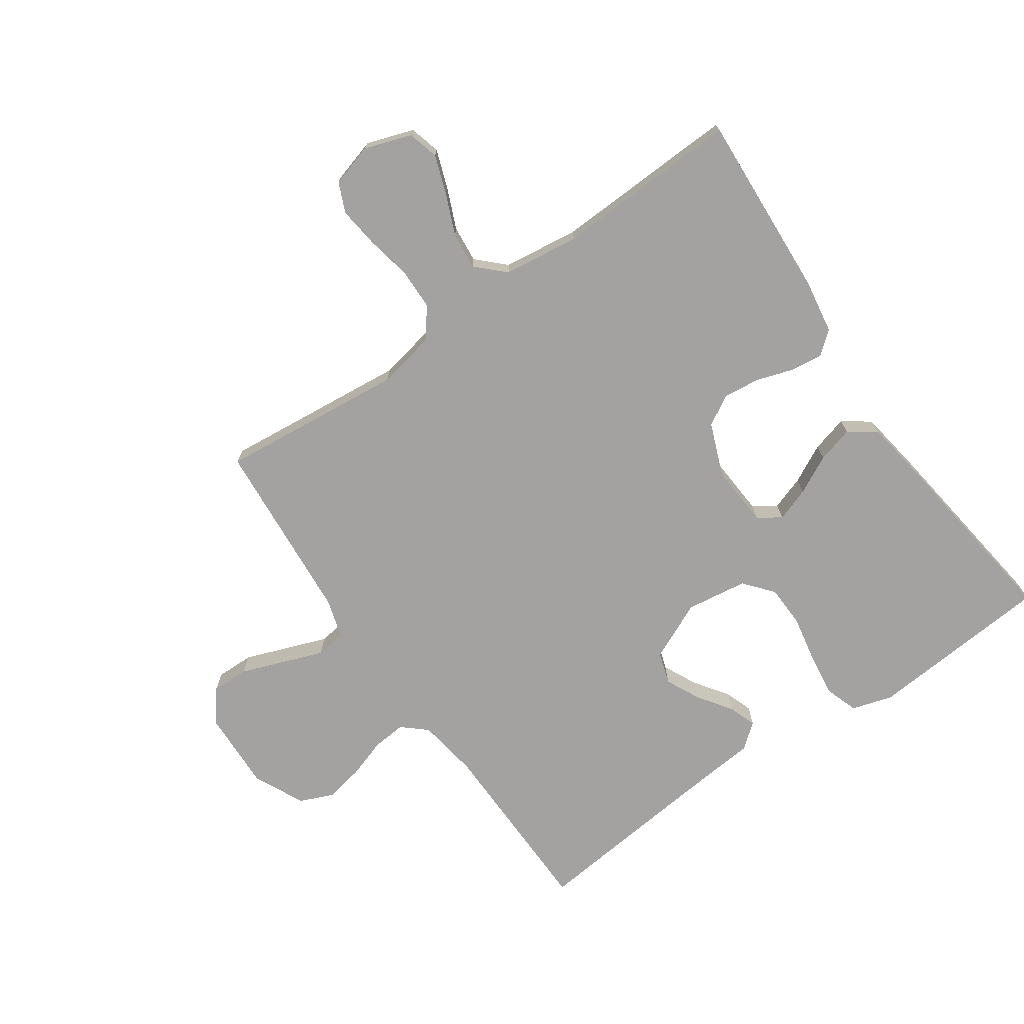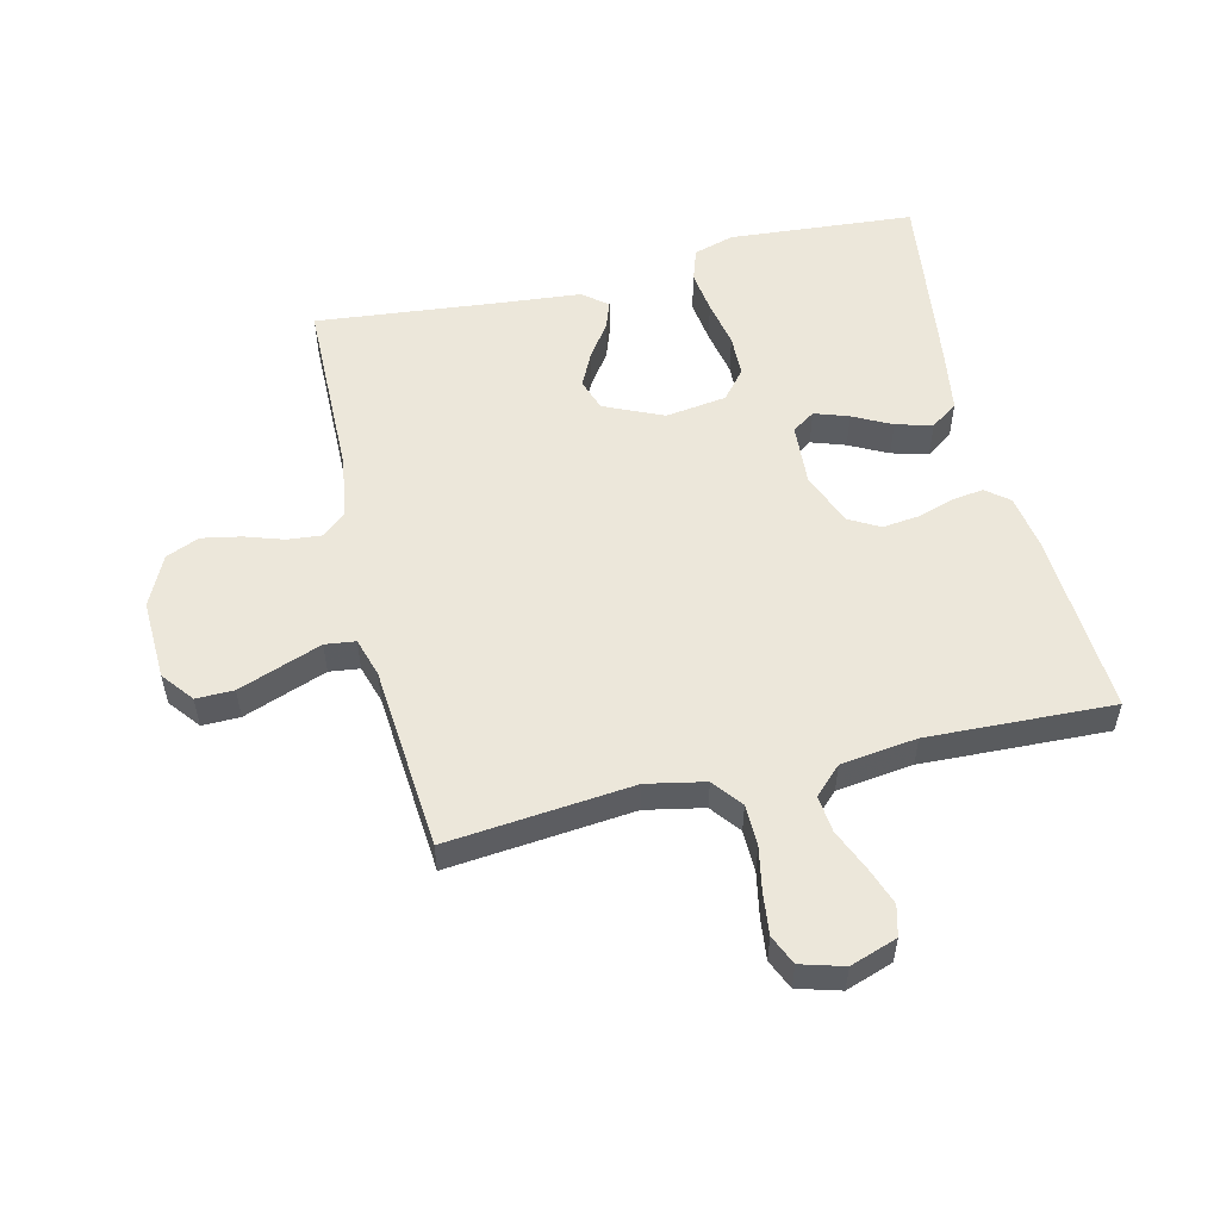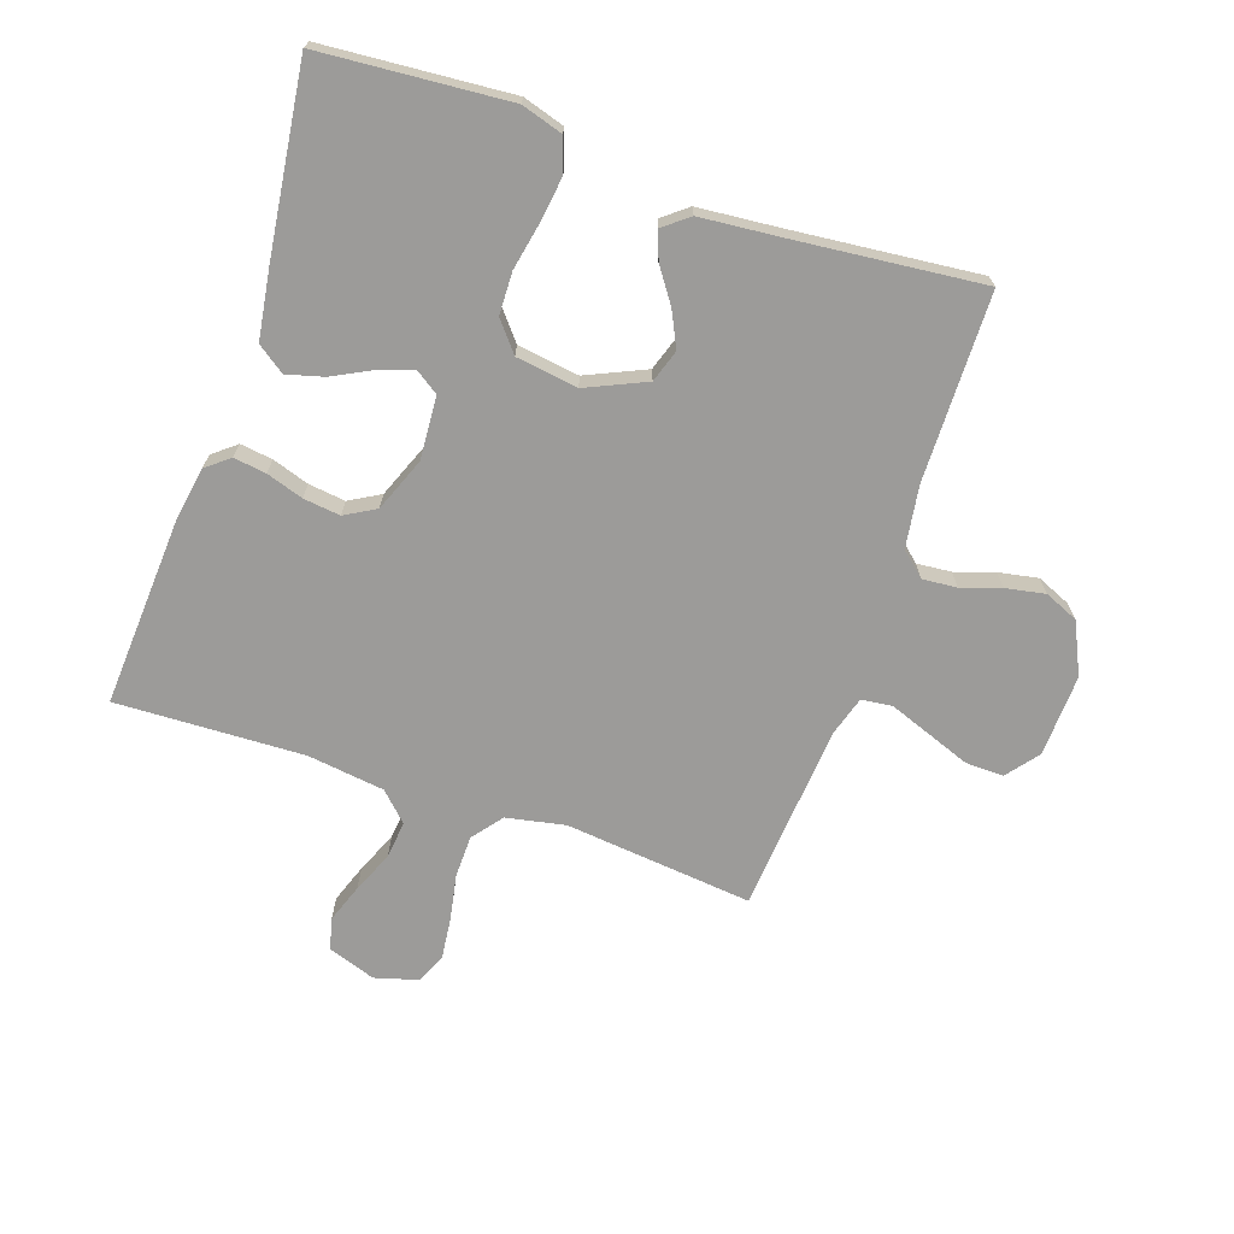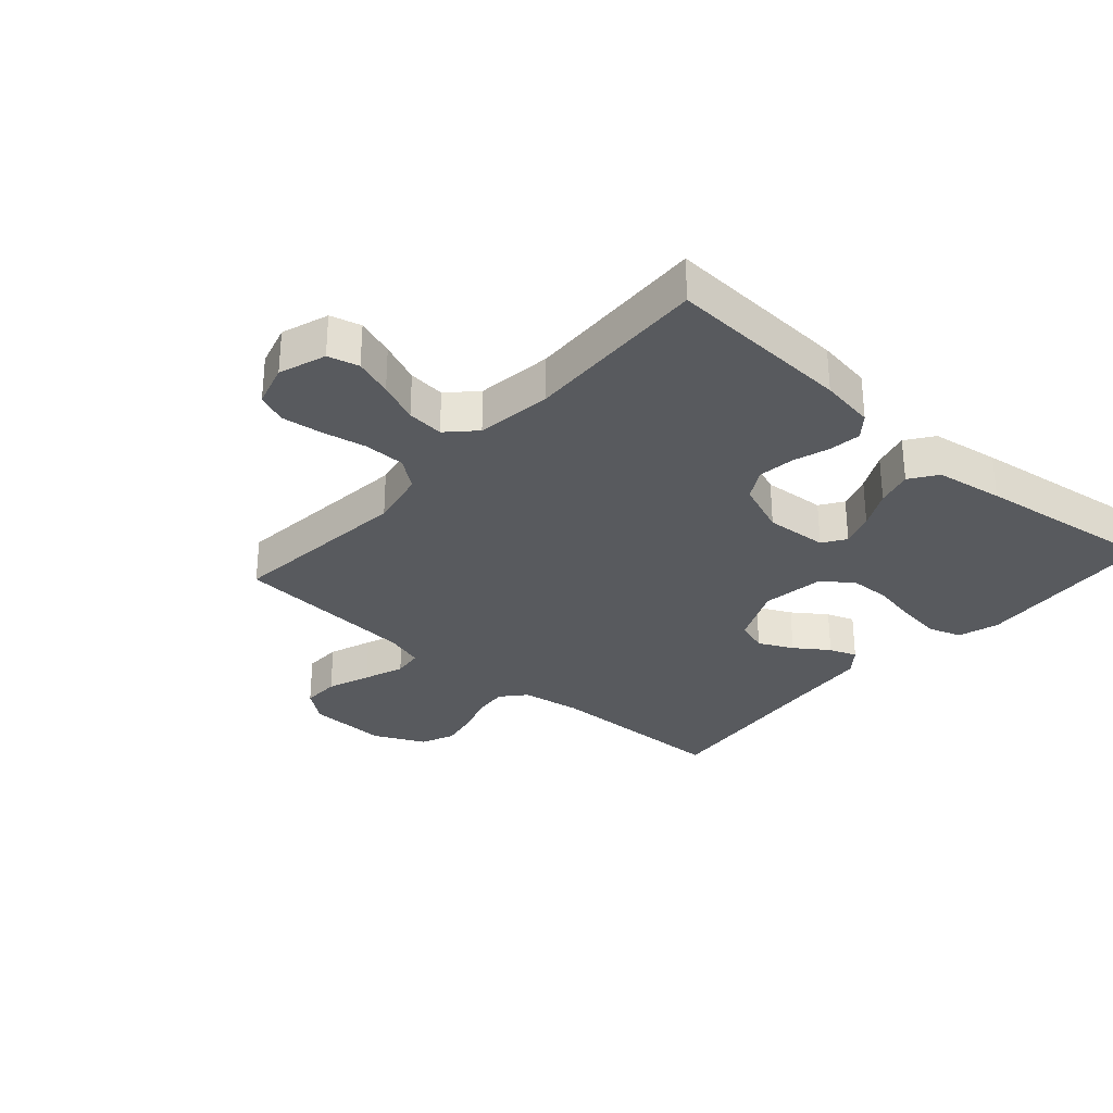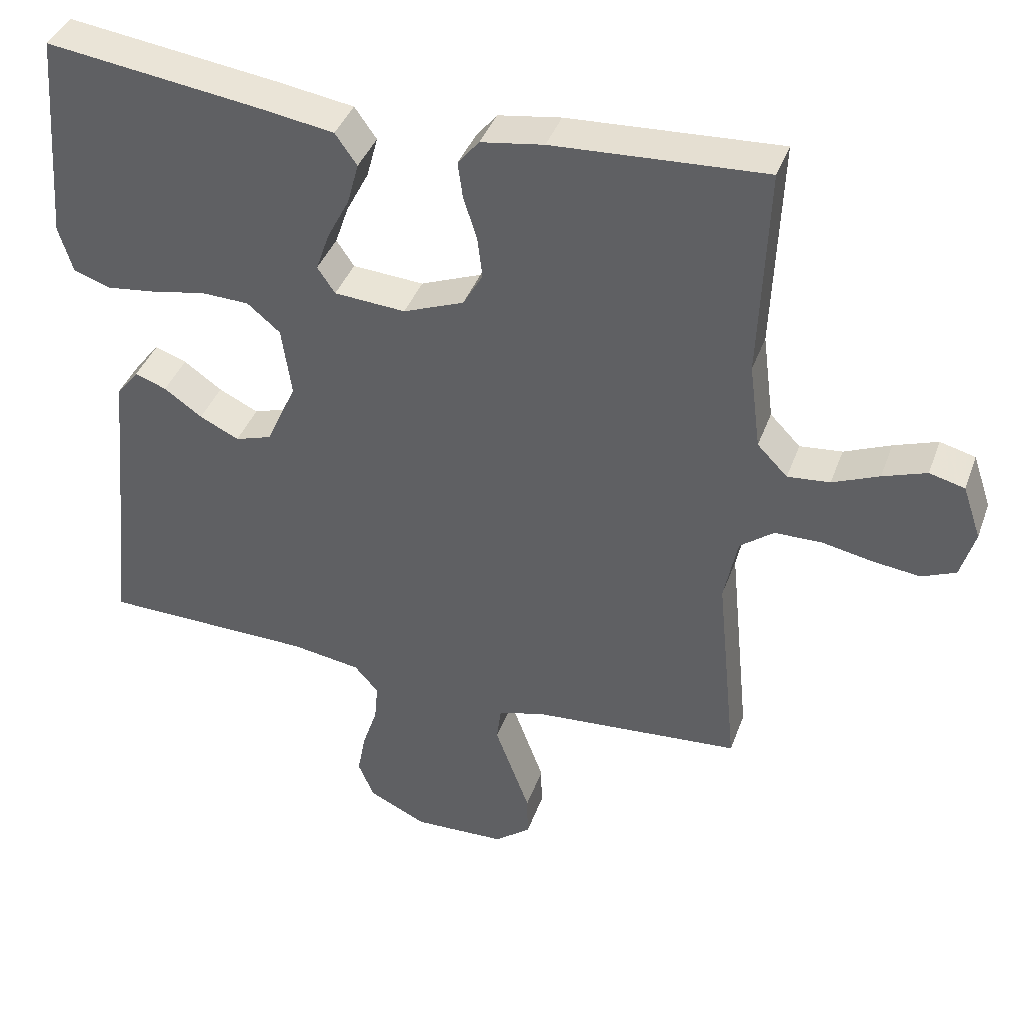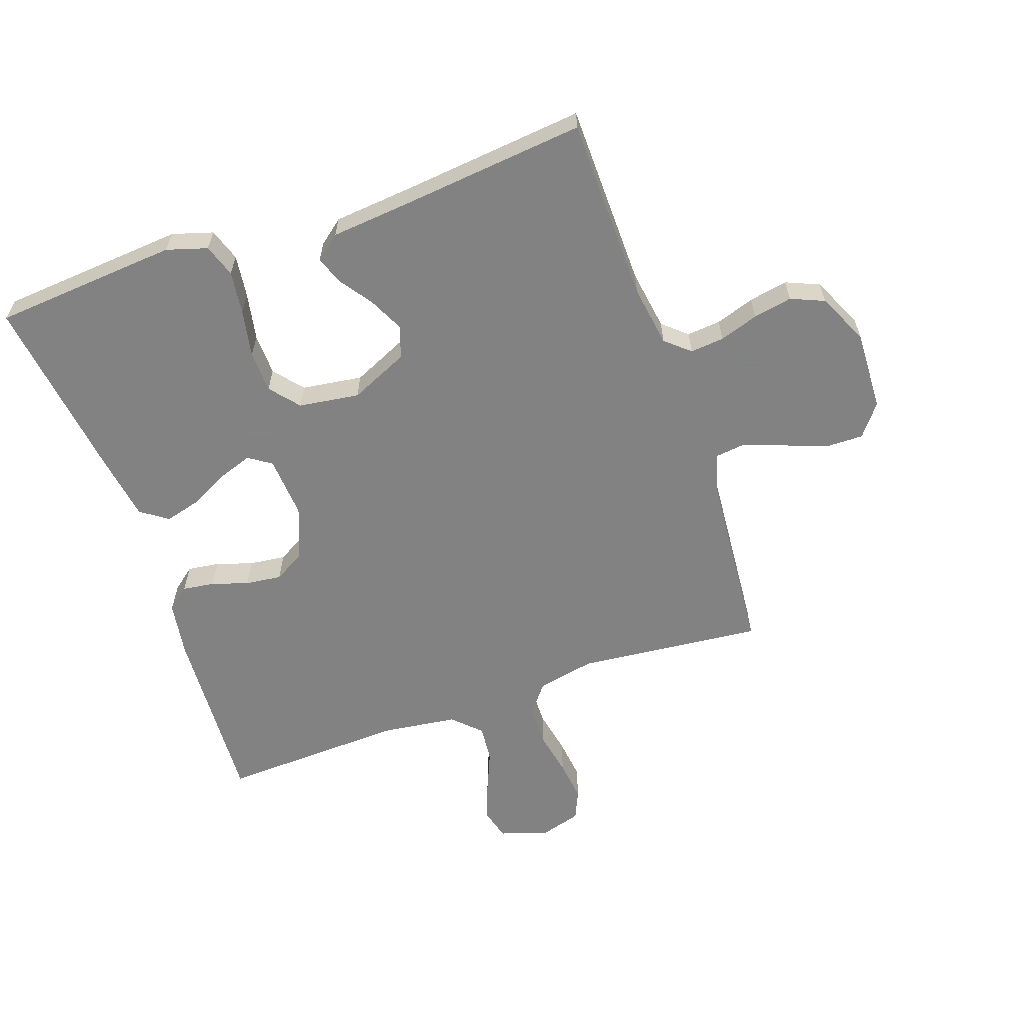
<metadata>
{"format":"obj","ext":"obj","renderer":"f3d","projection":"perspective","resolution":1024,"background":"white","views":[{"elev":-72.7,"azim":-55.2,"up":"+Y"},{"elev":54.0,"azim":-103.5,"up":"+Y"},{"elev":-69.9,"azim":71.0,"up":"+Y"},{"elev":-30.5,"azim":-41.5,"up":"+Y"},{"elev":39.9,"azim":-161.0,"up":"+Z"},{"elev":-60.9,"azim":109.2,"up":"+Y"}]}
</metadata>
<code>
v 0.5 0.07 -0.5
v 0.2 0.07 -0.505
v 0.101 0.07 -0.52
v 0.067 0.07 -0.559
v 0.072 0.07 -0.614
v 0.093 0.07 -0.677
v 0.105 0.07 -0.74
v 0.082 0.07 -0.794
v 0 0.07 -0.833
v -0.131 0.07 -0.828
v -0.182 0.07 -0.788
v -0.181 0.07 -0.727
v -0.155 0.07 -0.657
v -0.131 0.07 -0.592
v -0.137 0.07 -0.543
v -0.2 0.07 -0.524
v -0.5 0.07 -0.5
v -0.47 0.07 -0.2
v -0.489 0.07 -0.106
v -0.537 0.07 -0.069
v -0.604 0.07 -0.068
v -0.676 0.07 -0.082
v -0.743 0.07 -0.09
v -0.791 0.07 -0.069
v -0.811 0.07 0
v -0.785 0.07 0.076
v -0.735 0.07 0.089
v -0.673 0.07 0.067
v -0.607 0.07 0.039
v -0.547 0.07 0.033
v -0.504 0.07 0.077
v -0.488 0.07 0.2
v -0.5 0.07 0.5
v -0.2 0.07 0.483
v -0.111 0.07 0.469
v -0.081 0.07 0.432
v -0.088 0.07 0.38
v -0.107 0.07 0.321
v -0.114 0.07 0.262
v -0.086 0.07 0.213
v 0 0.07 0.179
v 0.101 0.07 0.186
v 0.126 0.07 0.223
v 0.107 0.07 0.278
v 0.075 0.07 0.34
v 0.059 0.07 0.399
v 0.09 0.07 0.443
v 0.2 0.07 0.46
v 0.5 0.07 0.5
v 0.524 0.07 0.2
v 0.504 0.07 0.134
v 0.451 0.07 0.116
v 0.381 0.07 0.125
v 0.304 0.07 0.14
v 0.236 0.07 0.138
v 0.189 0.07 0.099
v 0.175 0.07 0
v 0.218 0.07 -0.095
v 0.27 0.07 -0.112
v 0.326 0.07 -0.085
v 0.38 0.07 -0.047
v 0.425 0.07 -0.031
v 0.457 0.07 -0.071
v 0.469 0.07 -0.2
v 0.5 0 -0.5
v 0.2 0 -0.505
v 0.101 0 -0.52
v 0.067 0 -0.559
v 0.072 0 -0.614
v 0.093 0 -0.677
v 0.105 0 -0.74
v 0.082 0 -0.794
v 0 0 -0.833
v -0.131 0 -0.828
v -0.182 0 -0.788
v -0.181 0 -0.727
v -0.155 0 -0.657
v -0.131 0 -0.592
v -0.137 0 -0.543
v -0.2 0 -0.524
v -0.5 0 -0.5
v -0.47 0 -0.2
v -0.489 0 -0.106
v -0.537 0 -0.069
v -0.604 0 -0.068
v -0.676 0 -0.082
v -0.743 0 -0.09
v -0.791 0 -0.069
v -0.811 0 0
v -0.785 0 0.076
v -0.735 0 0.089
v -0.673 0 0.067
v -0.607 0 0.039
v -0.547 0 0.033
v -0.504 0 0.077
v -0.488 0 0.2
v -0.5 0 0.5
v -0.2 0 0.483
v -0.111 0 0.469
v -0.081 0 0.432
v -0.088 0 0.38
v -0.107 0 0.321
v -0.114 0 0.262
v -0.086 0 0.213
v 0 0 0.179
v 0.101 0 0.186
v 0.126 0 0.223
v 0.107 0 0.278
v 0.075 0 0.34
v 0.059 0 0.399
v 0.09 0 0.443
v 0.2 0 0.46
v 0.5 0 0.5
v 0.524 0 0.2
v 0.504 0 0.134
v 0.451 0 0.116
v 0.381 0 0.125
v 0.304 0 0.14
v 0.236 0 0.138
v 0.189 0 0.099
v 0.175 0 0
v 0.218 0 -0.095
v 0.27 0 -0.112
v 0.326 0 -0.085
v 0.38 0 -0.047
v 0.425 0 -0.031
v 0.457 0 -0.071
v 0.469 0 -0.2
f 62 63 64
f 61 62 64
f 60 61 64
f 64 1 2
f 60 64 2
f 59 60 2
f 58 59 2 3
f 57 58 3 4
f 56 57 4
f 52 53 54
f 51 52 54
f 50 51 54
f 49 50 54
f 48 49 54
f 47 48 54
f 46 47 54
f 45 46 54
f 44 45 54
f 43 44 54 55
f 42 43 55 56
f 36 37 38
f 35 36 38
f 34 35 38
f 33 34 38
f 32 33 38
f 31 32 38 39
f 30 31 39 40
f 27 28 29
f 26 27 29
f 25 26 29
f 24 25 29
f 23 24 29
f 22 23 29
f 21 22 29
f 20 21 29 30
f 30 40 41
f 20 30 41
f 19 20 41
f 16 17 18
f 42 56 4
f 41 42 4
f 19 41 4
f 18 19 4
f 16 18 4
f 15 16 4
f 11 12 13
f 10 11 13
f 9 10 13
f 8 9 13
f 7 8 13
f 6 7 13
f 5 6 13
f 14 15 4 5
f 5 13 14
f 128 127 126
f 128 126 125
f 128 125 124
f 66 65 128
f 66 128 124
f 66 124 123
f 67 66 123 122
f 68 67 122 121
f 68 121 120
f 118 117 116
f 118 116 115
f 118 115 114
f 118 114 113
f 118 113 112
f 118 112 111
f 118 111 110
f 118 110 109
f 118 109 108
f 119 118 108 107
f 120 119 107 106
f 102 101 100
f 102 100 99
f 102 99 98
f 102 98 97
f 102 97 96
f 103 102 96 95
f 104 103 95 94
f 93 92 91
f 93 91 90
f 93 90 89
f 93 89 88
f 93 88 87
f 93 87 86
f 93 86 85
f 94 93 85 84
f 105 104 94
f 105 94 84
f 105 84 83
f 82 81 80
f 68 120 106
f 68 106 105
f 68 105 83
f 68 83 82
f 68 82 80
f 68 80 79
f 77 76 75
f 77 75 74
f 77 74 73
f 77 73 72
f 77 72 71
f 77 71 70
f 77 70 69
f 69 68 79 78
f 78 77 69
f 1 65 66 2
f 2 66 67 3
f 3 67 68 4
f 4 68 69 5
f 5 69 70 6
f 6 70 71 7
f 7 71 72 8
f 8 72 73 9
f 9 73 74 10
f 10 74 75 11
f 11 75 76 12
f 12 76 77 13
f 13 77 78 14
f 14 78 79 15
f 15 79 80 16
f 16 80 81 17
f 17 81 82 18
f 18 82 83 19
f 19 83 84 20
f 20 84 85 21
f 21 85 86 22
f 22 86 87 23
f 23 87 88 24
f 24 88 89 25
f 25 89 90 26
f 26 90 91 27
f 27 91 92 28
f 28 92 93 29
f 29 93 94 30
f 30 94 95 31
f 31 95 96 32
f 32 96 97 33
f 33 97 98 34
f 34 98 99 35
f 35 99 100 36
f 36 100 101 37
f 37 101 102 38
f 38 102 103 39
f 39 103 104 40
f 40 104 105 41
f 41 105 106 42
f 42 106 107 43
f 43 107 108 44
f 44 108 109 45
f 45 109 110 46
f 46 110 111 47
f 47 111 112 48
f 48 112 113 49
f 49 113 114 50
f 50 114 115 51
f 51 115 116 52
f 52 116 117 53
f 53 117 118 54
f 54 118 119 55
f 55 119 120 56
f 56 120 121 57
f 57 121 122 58
f 58 122 123 59
f 59 123 124 60
f 60 124 125 61
f 61 125 126 62
f 62 126 127 63
f 63 127 128 64
f 64 128 65 1

</code>
